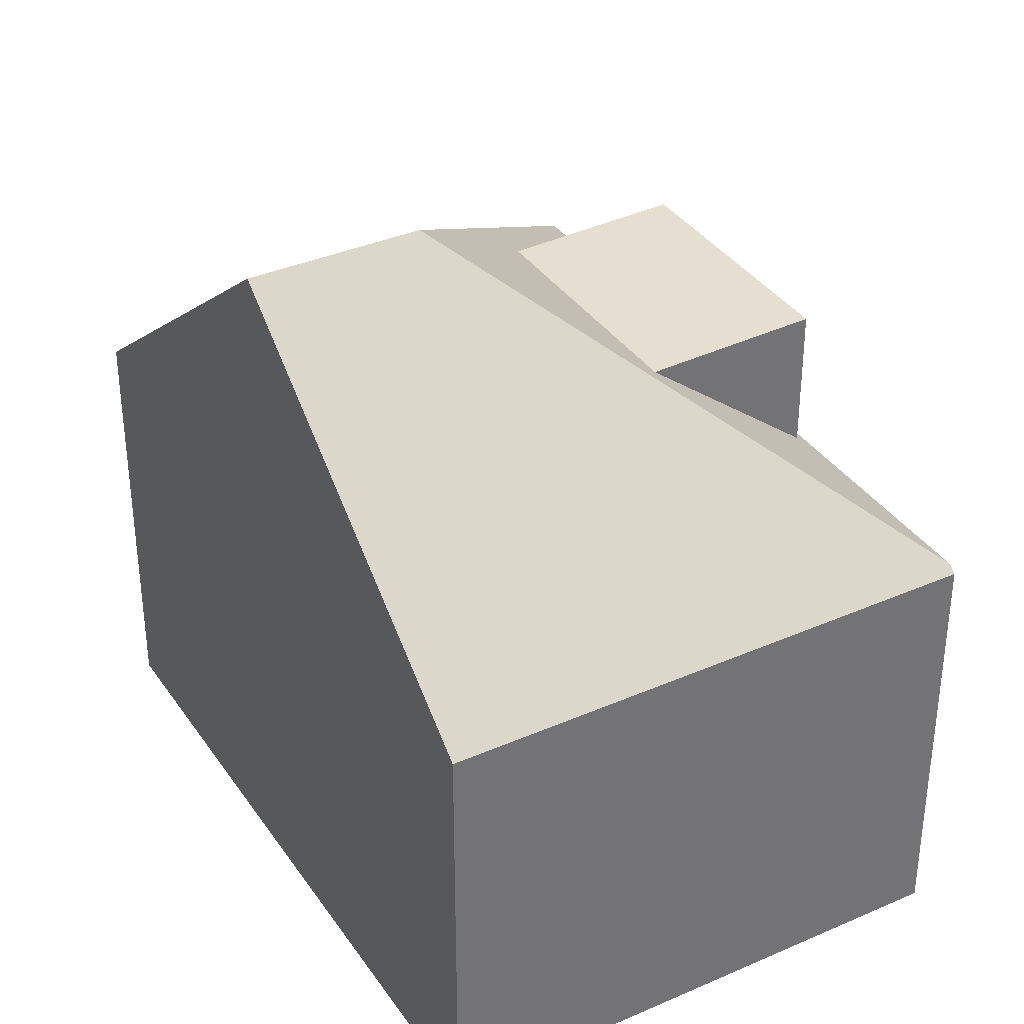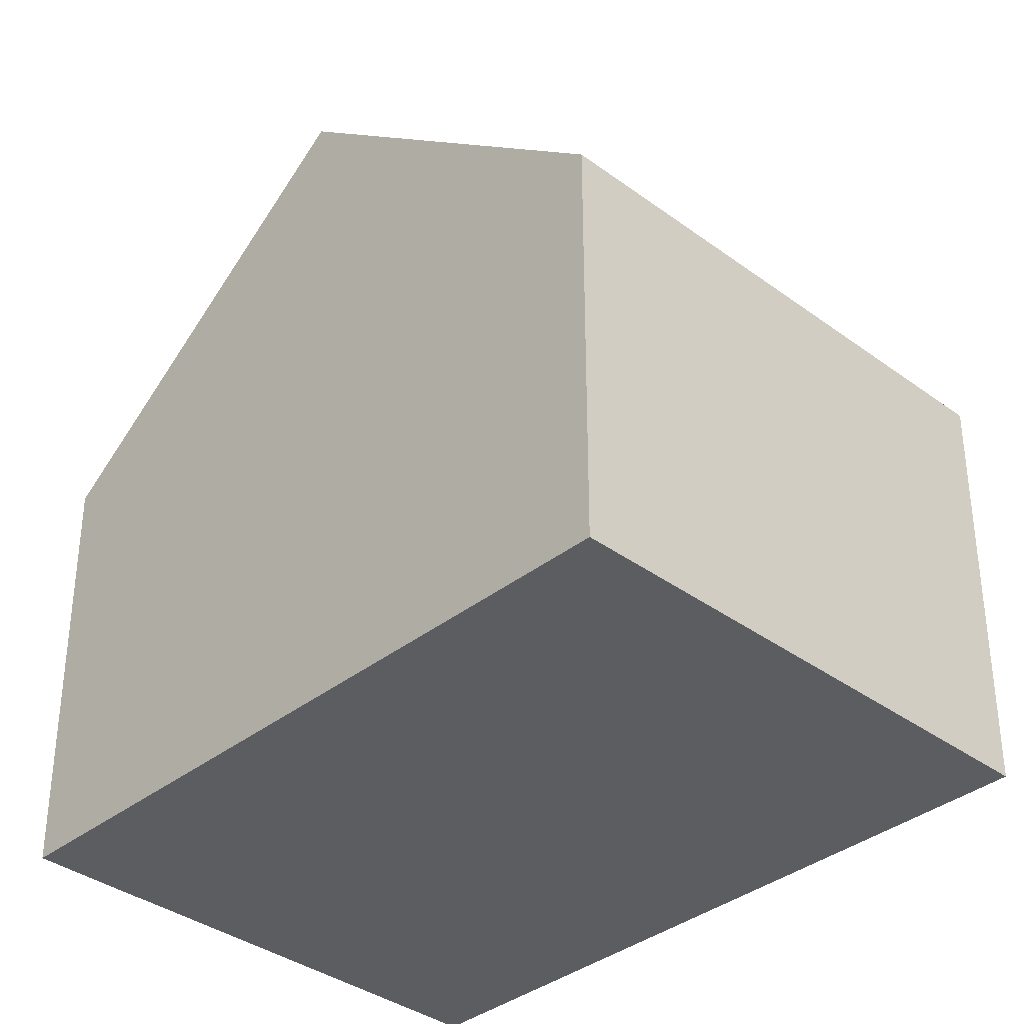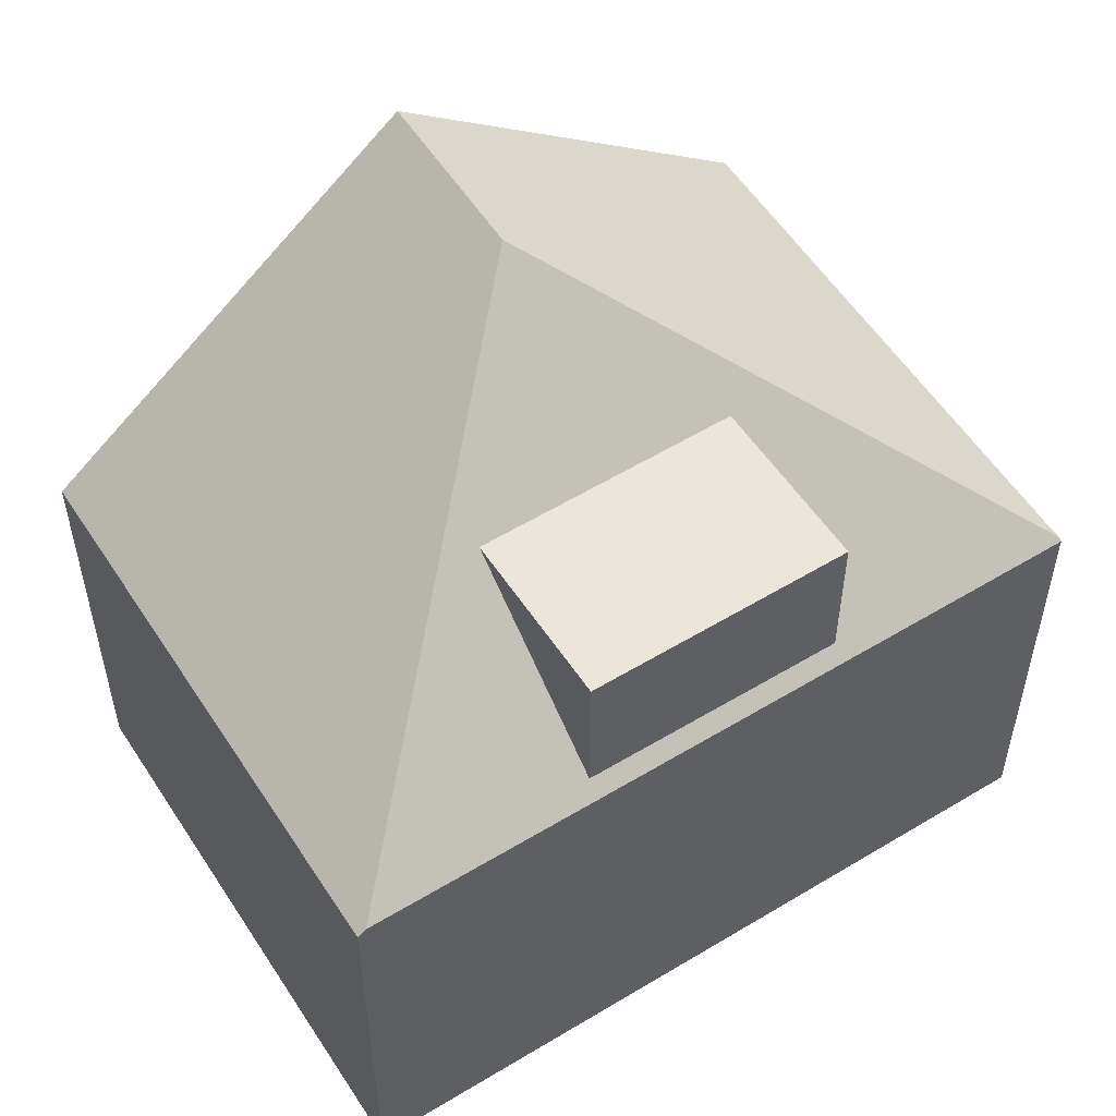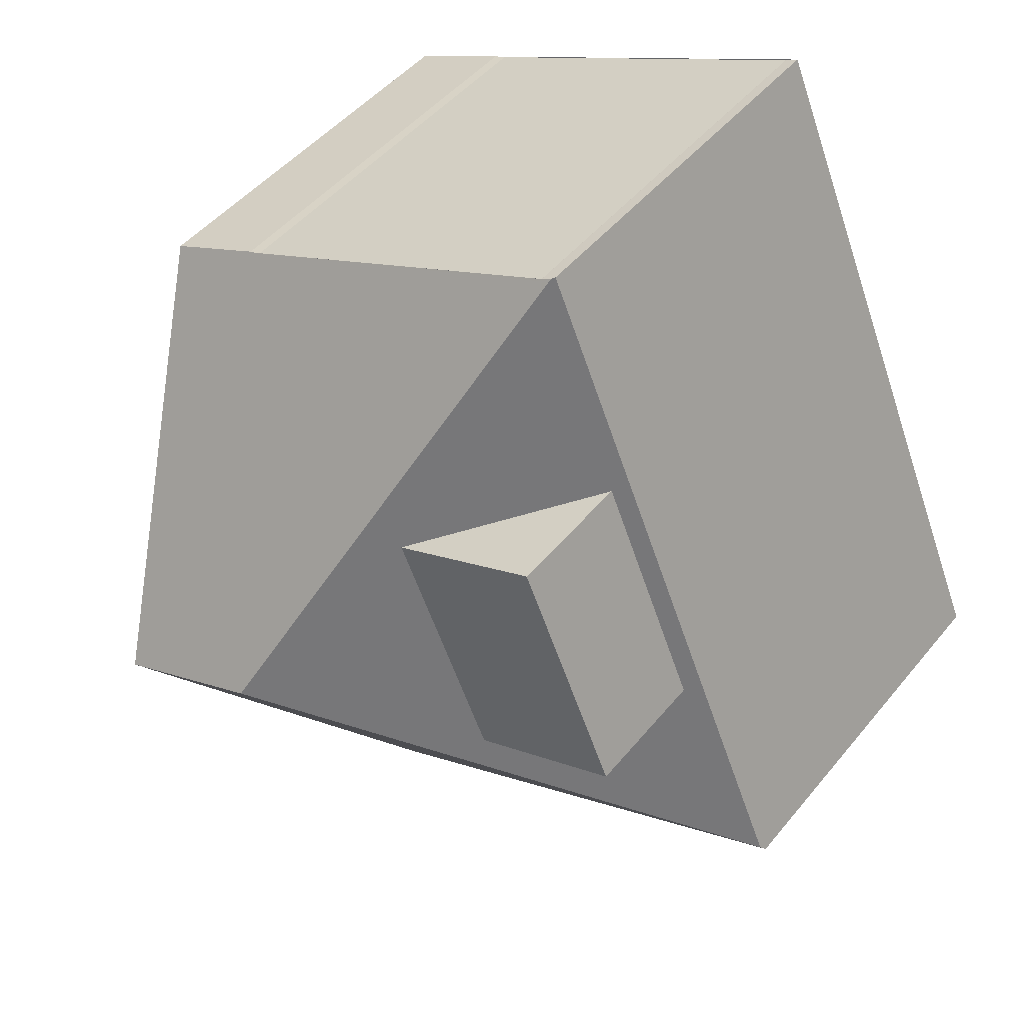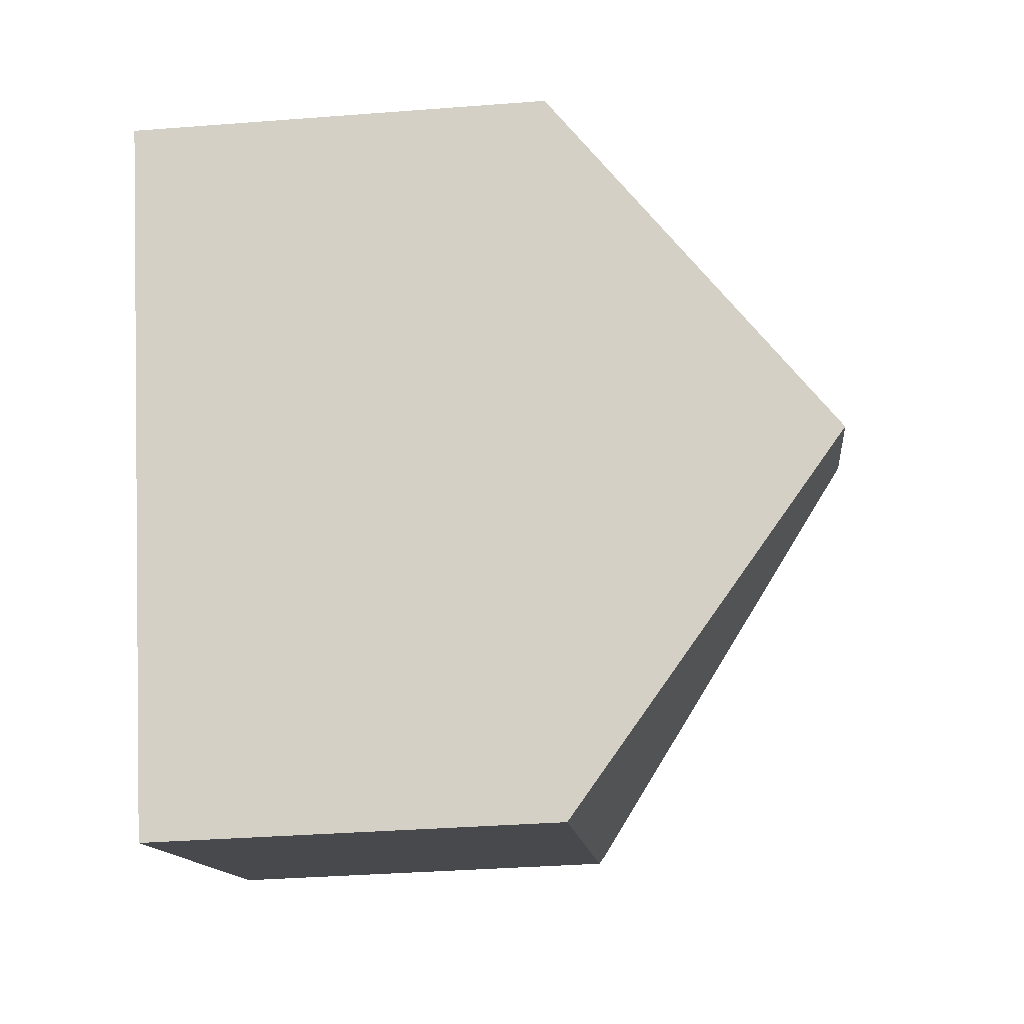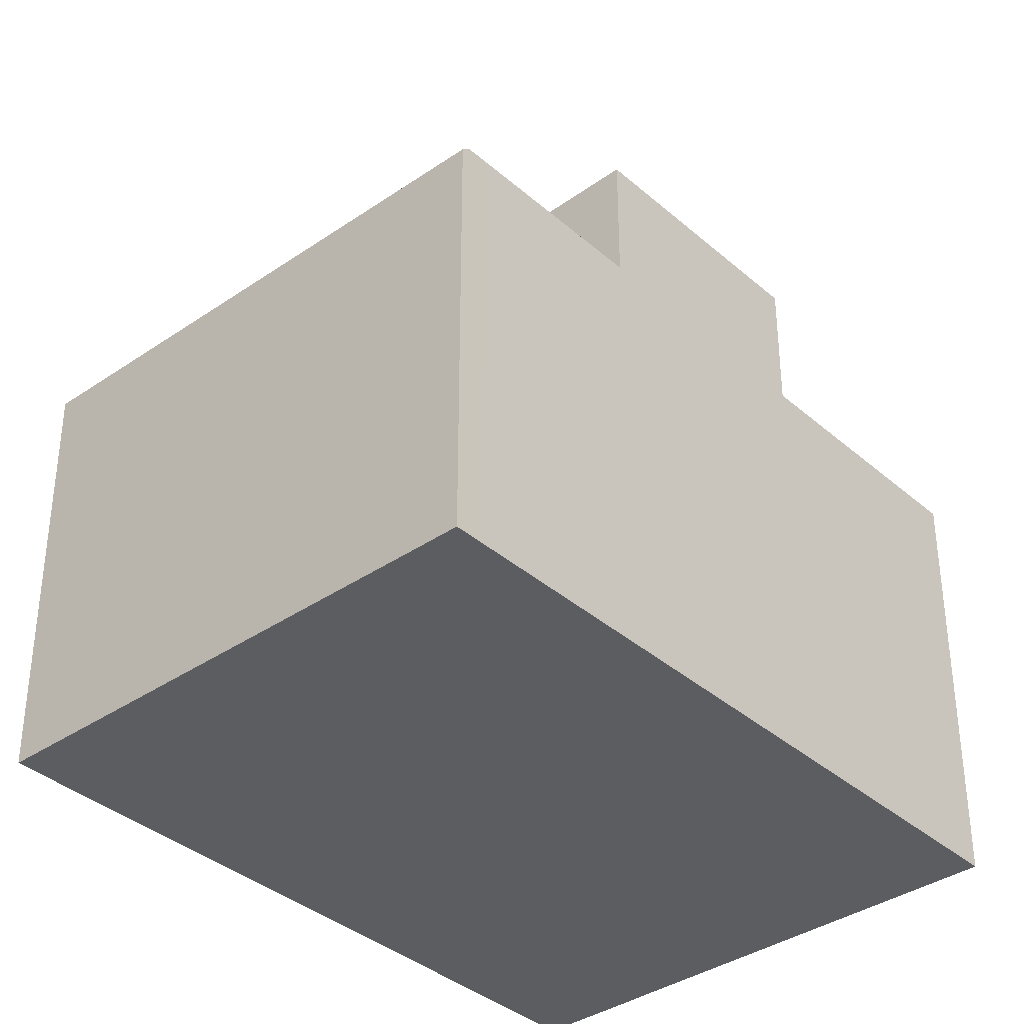
<metadata>
{"format":"obj","ext":"obj","renderer":"f3d","projection":"perspective","resolution":1024,"background":"white","views":[{"elev":36.3,"azim":-6.7,"up":"+Z"},{"elev":-36.1,"azim":-20.9,"up":"+Z"},{"elev":55.5,"azim":80.7,"up":"+Z"},{"elev":46.8,"azim":36.8,"up":"+Y"},{"elev":-35.7,"azim":-84.2,"up":"+Y"},{"elev":-36.8,"azim":64.9,"up":"+Z"}]}
</metadata>
<code>
v -1527 -2314 5.79
v -1521 -2311 5.785
v -1531 -2305 5.924
v -1530 -2304 5.914
v -1530 -2304 5.924
v -1525 -2302 5.908
v -1525 -2302 5.862
v -1529 -2309 9.814
v -1527 -2308 9.81
v -1521 -2311 5.875
v -1524 -2310 7.909
v -1528 -2312 7.766
v -1521 -2311 6.047
v -1521 -2311 5.785
v -1521 -2311 6.118
v -1528 -2314 6.124
v -1529 -2309 9.814
v -1521 -2311 5.875
v -1527 -2308 9.81
v -1525 -2302 5.9
v -1531 -2307 7.771
v -1526 -2305 7.913
v -1525 -2302 6.023
v -1525 -2302 5.908
v -1531 -2305 5.948
v -1525 -2302 5.927
v -1525 -2302 5.927
v -1525 -2302 5.9
v -1527 -2308 9.81
v -1526 -2305 7.913
v -1524 -2309 7.909
v -1524 -2310 7.909
v -1526 -2306 7.912
v -1522 -2308 7.98
v -1523 -2305 7.983
v -1525 -2302 6.023
v -1522 -2308 6.04
v -1521 -2311 6.047
v -1523 -2305 6.031
v -1521 -2311 6.047
v -1521 -2311 5.875
v -1521 -2311 6.118
v -1525 -2302 5.927
v -1525 -2302 5.862
v -1526 -2306 7.912
v -1523 -2305 6.031
v -1526 -2306 8.498
v -1530 -2308 8.51
v -1526 -2306 8.498
v -1523 -2305 7.983
v -1523 -2305 7.983
v -1526 -2306 7.912
v -1523 -2305 6.031
v -1523 -2305 5.866
v -1524 -2309 7.909
v -1522 -2308 6.04
v -1525 -2309 8.356
v -1529 -2311 8.359
v -1525 -2309 8.356
v -1522 -2308 7.98
v -1522 -2308 7.98
v -1524 -2309 7.909
v -1522 -2308 6.04
v -1522 -2308 5.871
v -1529 -2309 9.814
v -1530 -2308 8.51
v -1531 -2307 7.771
v -1529 -2311 8.359
v -1528 -2312 7.767
v -1529 -2309 9.814
v -1528 -2314 6.124
v -1527 -2314 5.79
v -1531 -2305 5.948
v -1531 -2305 5.924
v -1528 -2314 6.124
v -1527 -2314 5.79
v -1527 -2314 0
v -1528 -2314 0
v -1521 -2311 5.785
v -1521 -2311 5.785
v -1521 -2311 -8.882e-16
v -1521 -2311 0
v -1531 -2305 5.924
v -1531 -2305 5.924
v -1531 -2305 -8.882e-16
v -1531 -2305 8.882e-16
v -1530 -2304 5.924
v -1530 -2304 5.914
v -1530 -2304 8.882e-16
v -1530 -2304 0
v -1525 -2302 5.908
v -1530 -2304 5.924
v -1530 -2304 0
v -1525 -2302 0
v -1525 -2302 5.908
v -1525 -2302 5.908
v -1525 -2302 0
v -1525 -2302 0
v -1525 -2302 5.862
v -1525 -2302 5.862
v -1525 -2302 0
v -1525 -2302 0
v -1521 -2311 5.785
v -1521 -2311 5.875
v -1521 -2311 8.882e-16
v -1521 -2311 -8.882e-16
v -1529 -2311 8.359
v -1528 -2312 7.766
v -1528 -2312 0
v -1529 -2311 0
v -1527 -2314 5.79
v -1521 -2311 5.785
v -1521 -2311 0
v -1527 -2314 8.882e-16
v -1528 -2312 7.766
v -1528 -2314 6.124
v -1528 -2314 0
v -1528 -2312 0
v -1530 -2308 8.51
v -1529 -2309 9.814
v -1529 -2309 0
v -1530 -2308 0
v -1531 -2305 5.948
v -1531 -2307 7.771
v -1531 -2307 0
v -1531 -2305 0
v -1525 -2302 5.9
v -1525 -2302 5.908
v -1525 -2302 0
v -1525 -2302 0
v -1531 -2305 5.924
v -1531 -2305 5.948
v -1531 -2305 0
v -1531 -2305 -8.882e-16
v -1525 -2302 5.862
v -1525 -2302 5.9
v -1525 -2302 0
v -1525 -2302 0
v -1521 -2311 5.875
v -1521 -2311 5.875
v -1521 -2311 0
v -1521 -2311 8.882e-16
v -1523 -2305 5.866
v -1525 -2302 5.862
v -1525 -2302 0
v -1523 -2305 0
v -1531 -2307 7.771
v -1530 -2308 8.51
v -1530 -2308 0
v -1531 -2307 0
v -1522 -2308 5.871
v -1523 -2305 5.866
v -1523 -2305 0
v -1522 -2308 8.882e-16
v -1529 -2309 9.814
v -1529 -2311 8.359
v -1529 -2311 0
v -1529 -2309 0
v -1521 -2311 5.875
v -1522 -2308 5.871
v -1522 -2308 8.882e-16
v -1521 -2311 0
v -1527 -2314 5.79
v -1527 -2314 5.79
v -1527 -2314 8.882e-16
v -1527 -2314 0
v -1530 -2304 5.914
v -1531 -2305 5.924
v -1531 -2305 8.882e-16
v -1530 -2304 8.882e-16
v -1527 -2314 0
v -1531 -2305 0
v -1530 -2304 0
v -1530 -2304 0
v -1525 -2302 0
v -1525 -2302 0
v -1521 -2311 0
f 71 16 12 69
f 68 58 8 65
f 13 10 2 14
f 72 1 16 71
f 66 49 19 70
f 27 23 26
f 73 26 23 22 67
f 74 4 5 6 24 26 73
f 26 24 20 27
f 55 32 59
f 41 18 38 40
f 37 31 34
f 40 38 42
f 39 33 35
f 64 41 40 56
f 56 40 42 32 55
f 43 28 7 44
f 45 30 36 46
f 67 22 49 66
f 47 30 45
f 46 36 43 44 54
f 69 12 58 68
f 59 29 47 45 55
f 62 52 50 60
f 56 46 54 64
f 61 51 53 63
f 66 48 21 67
f 68 57 11 69
f 69 11 15 71
f 65 9 57 68
f 71 15 13 14 72
f 70 17 48 66
f 67 21 25 73
f 73 25 3 74
f 76 77 78 75
f 80 81 82 79
f 84 85 86 83
f 88 89 90 87
f 92 93 94 91
f 96 97 98 95
f 100 101 102 99
f 104 105 106 103
f 108 109 110 107
f 112 113 114 111
f 116 117 118 115
f 120 121 122 119
f 124 125 126 123
f 128 129 130 127
f 132 133 134 131
f 136 137 138 135
f 140 141 142 139
f 144 145 146 143
f 148 149 150 147
f 152 153 154 151
f 156 157 158 155
f 160 161 162 159
f 164 165 166 163
f 168 169 170 167
f 172 173 174 175 176 177 171

</code>
